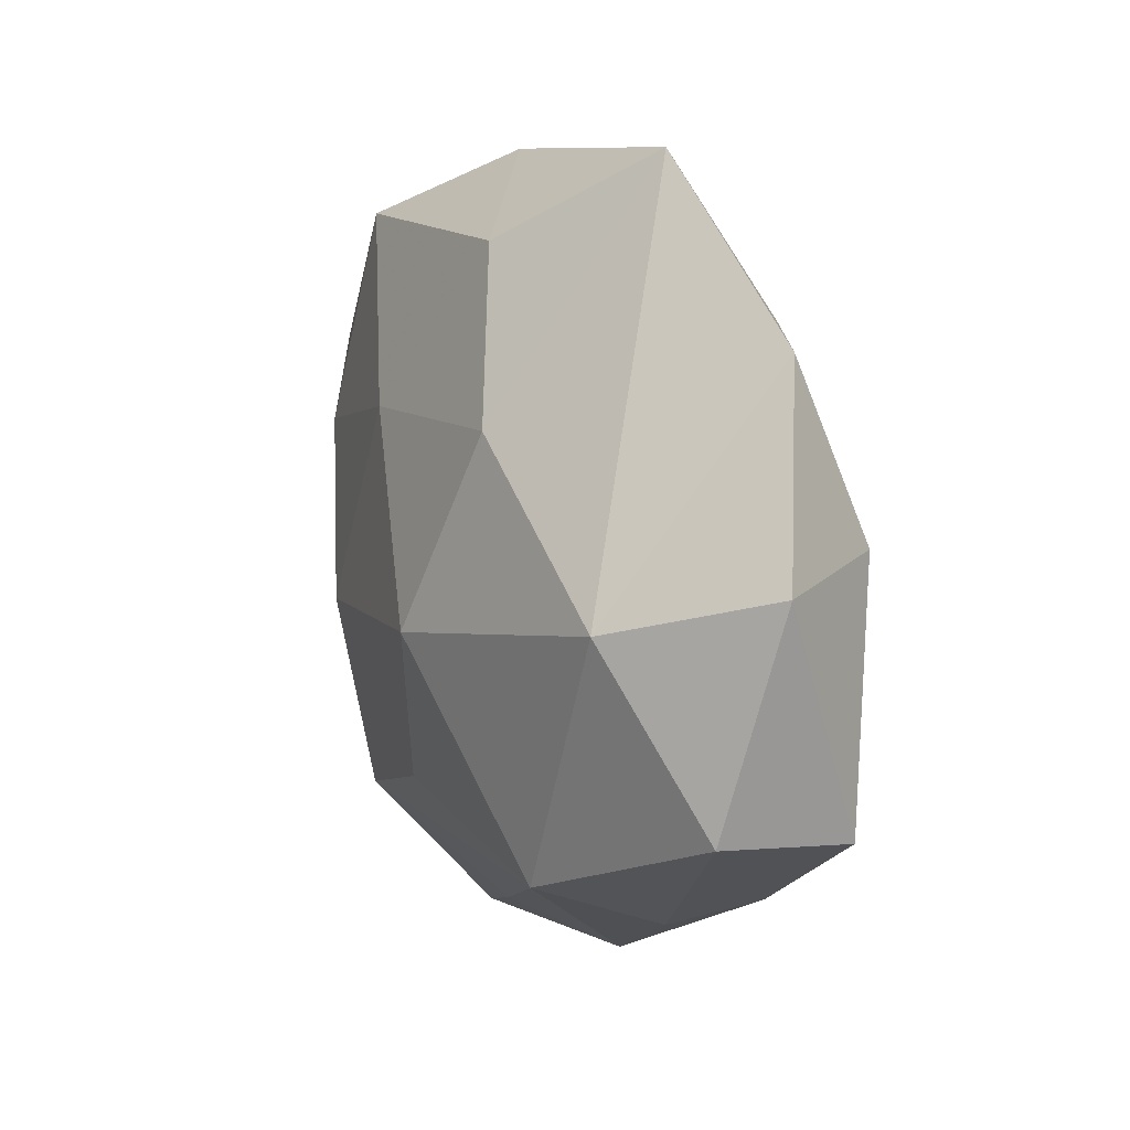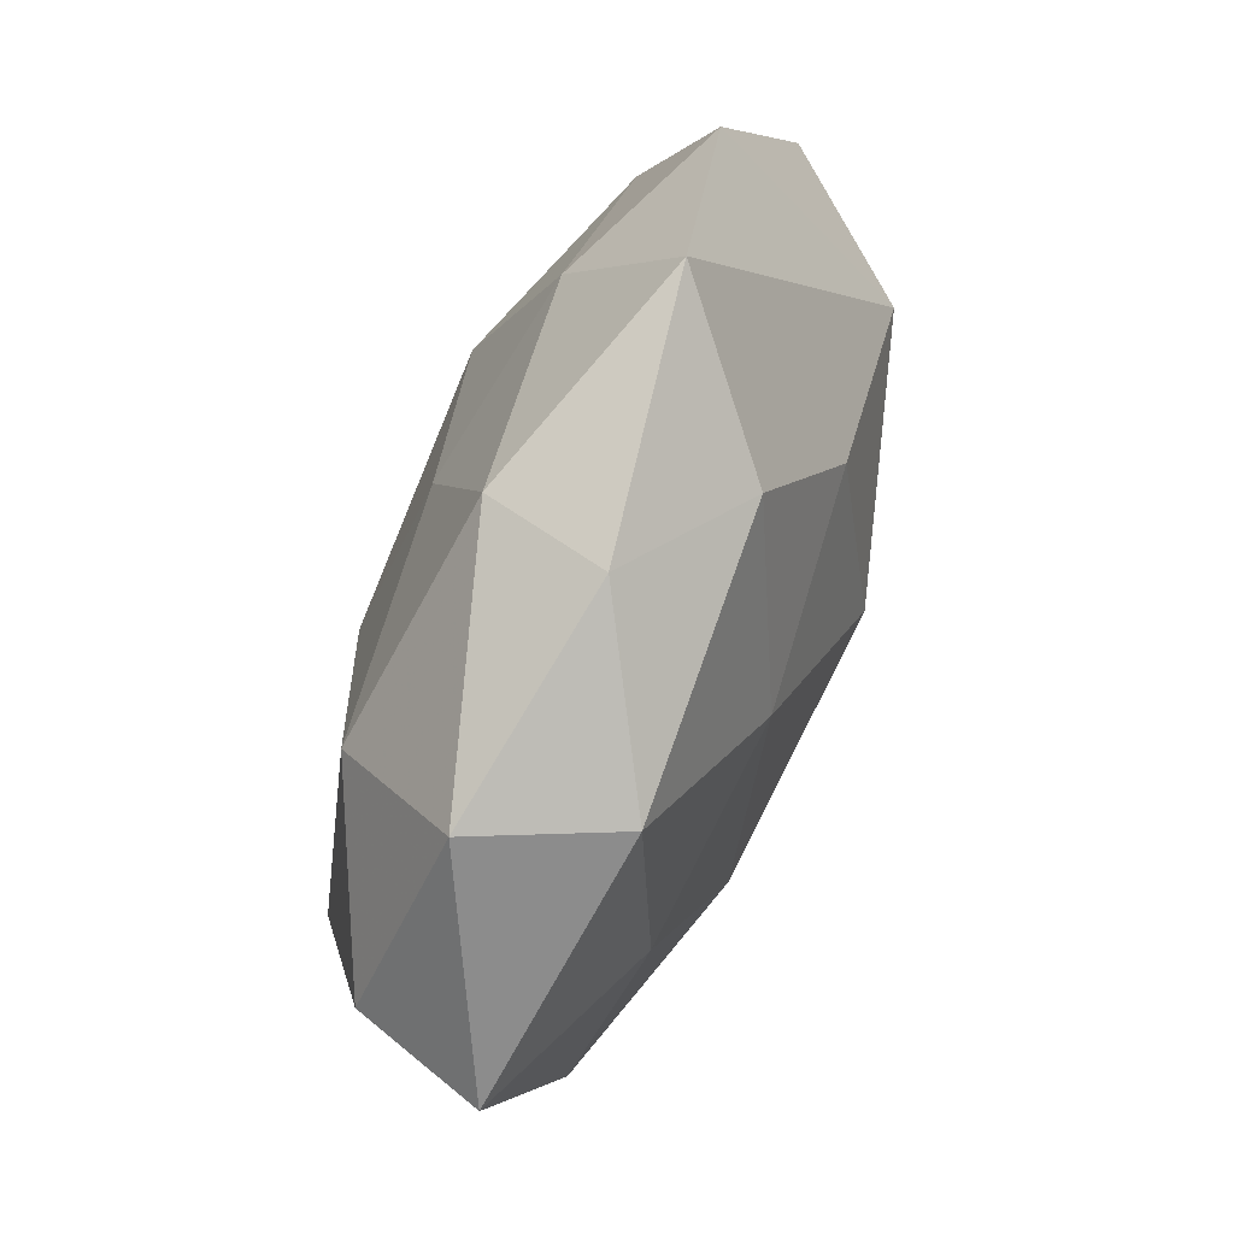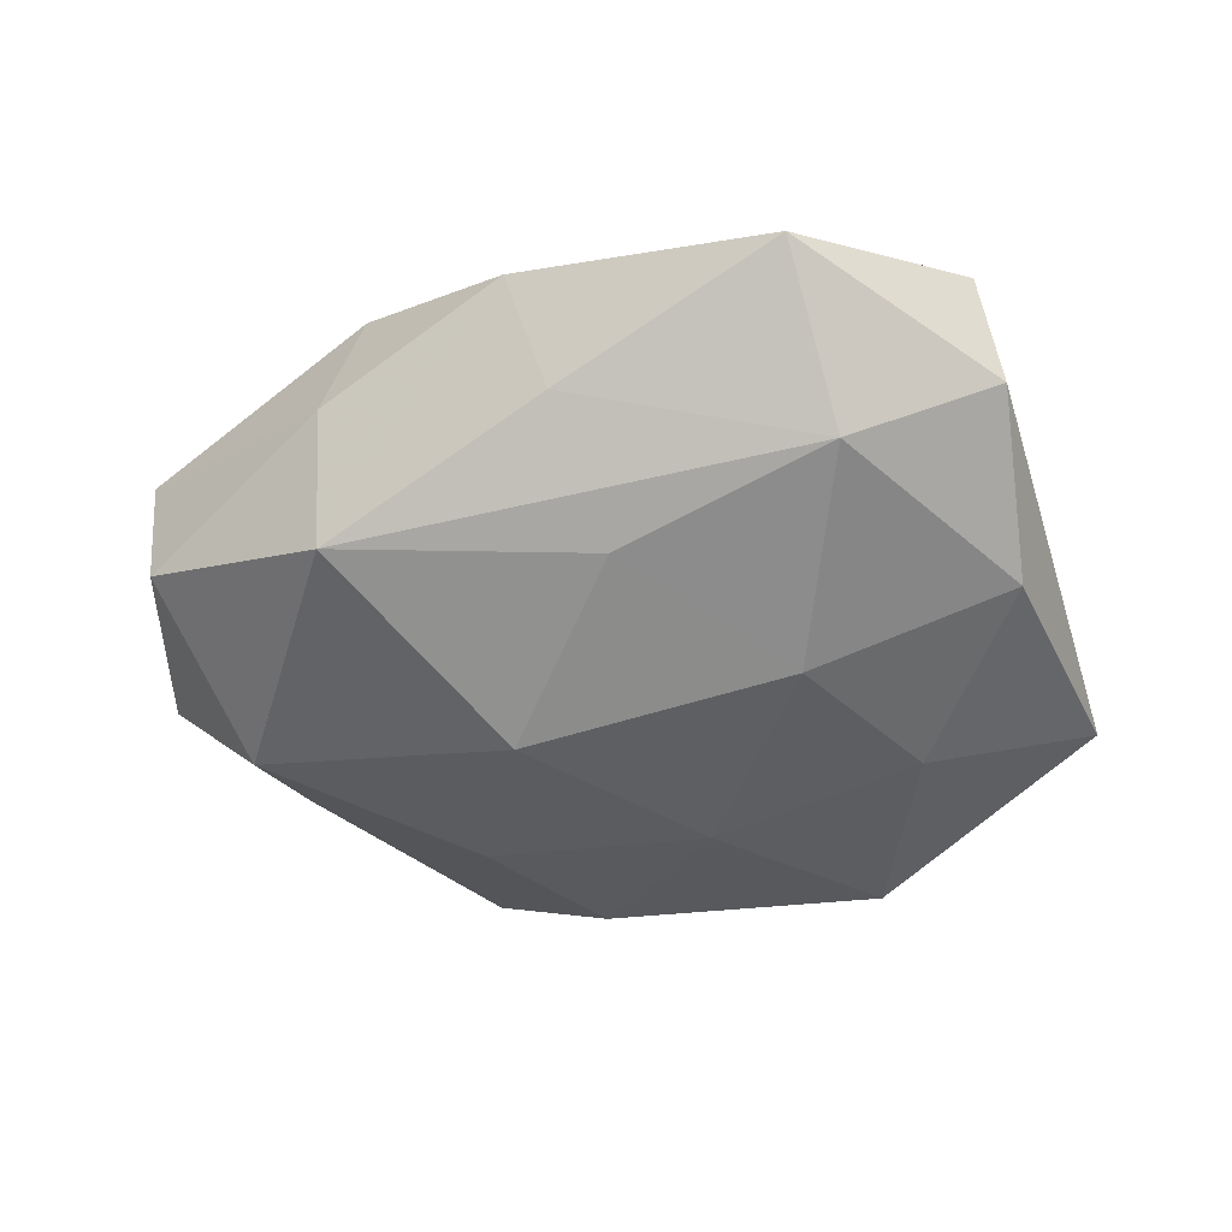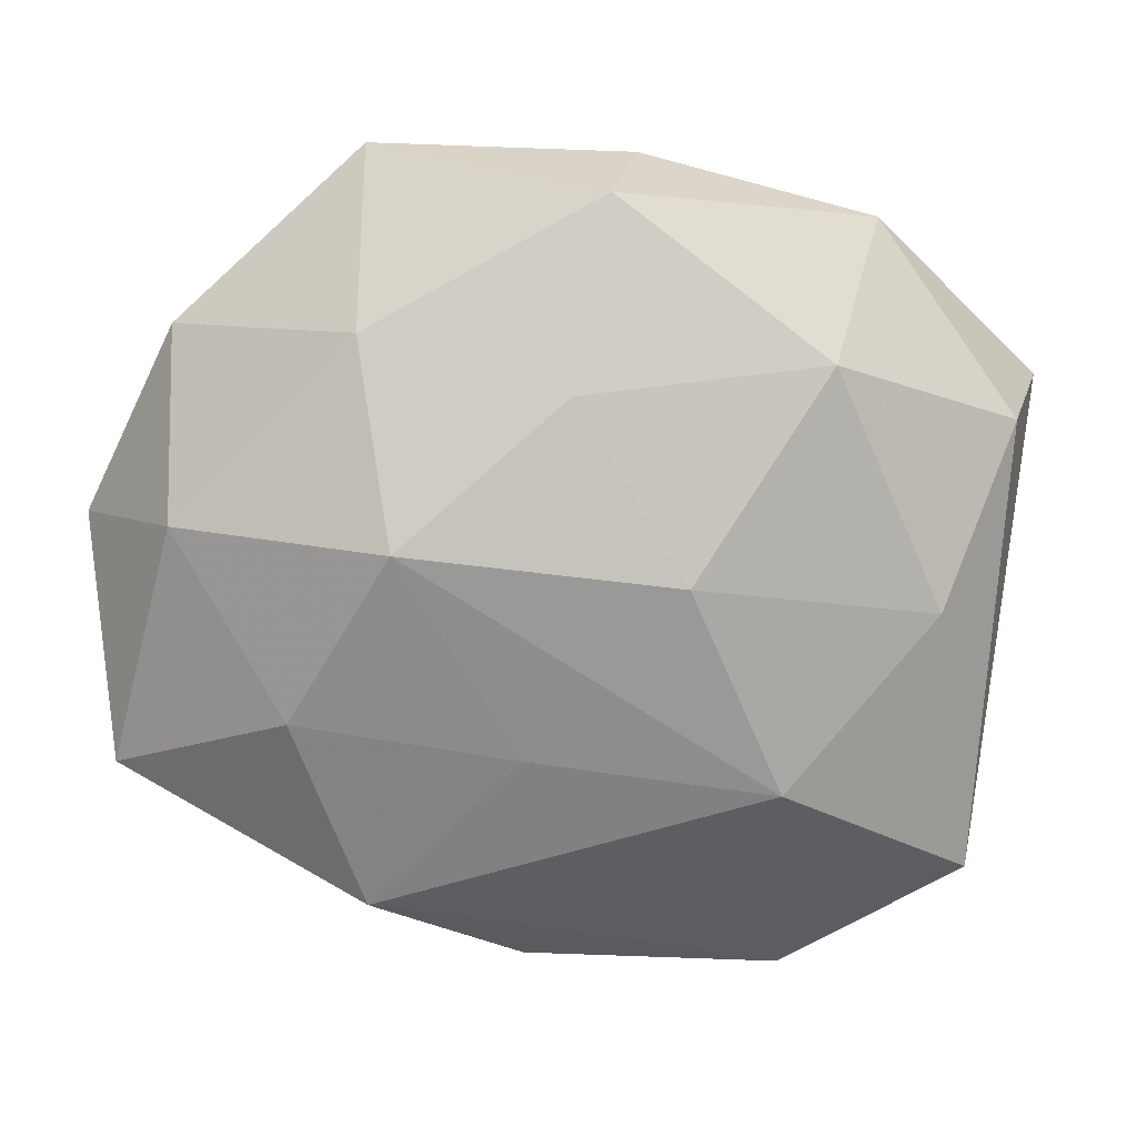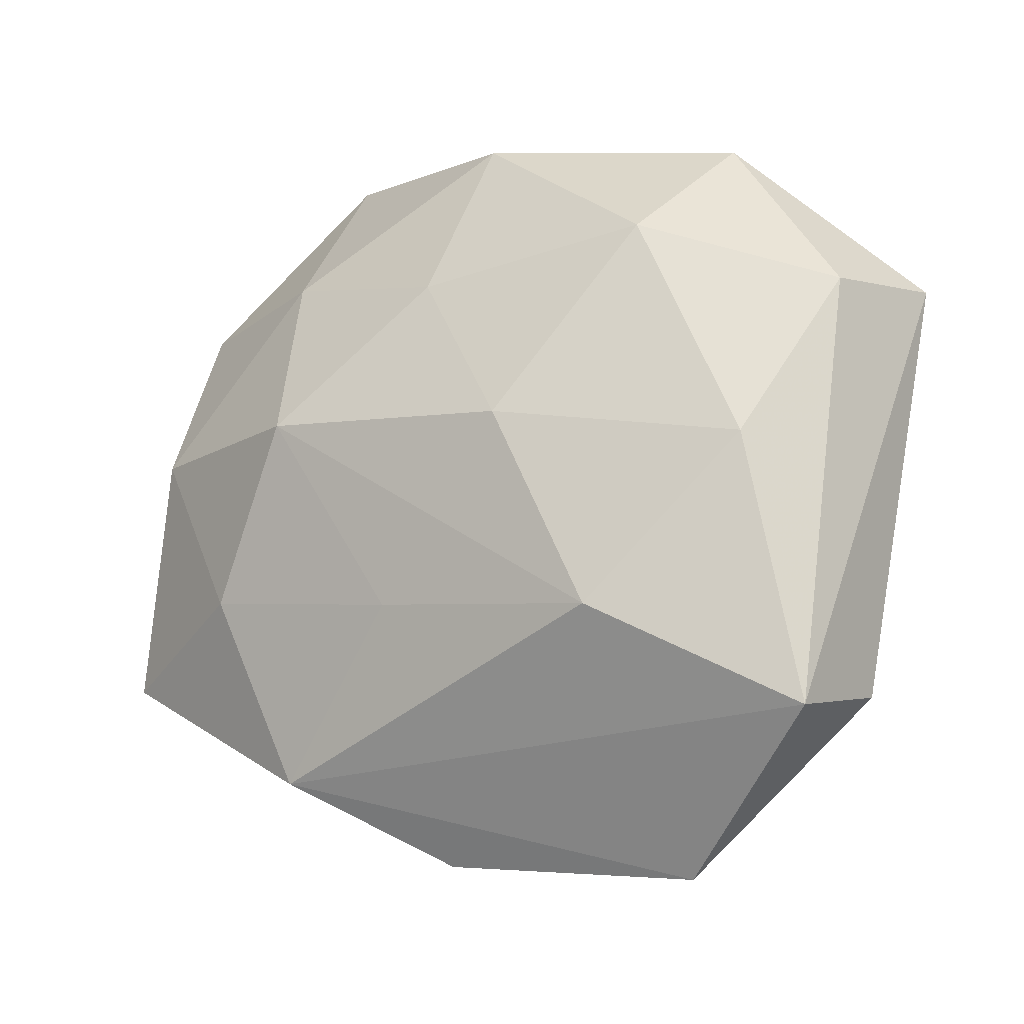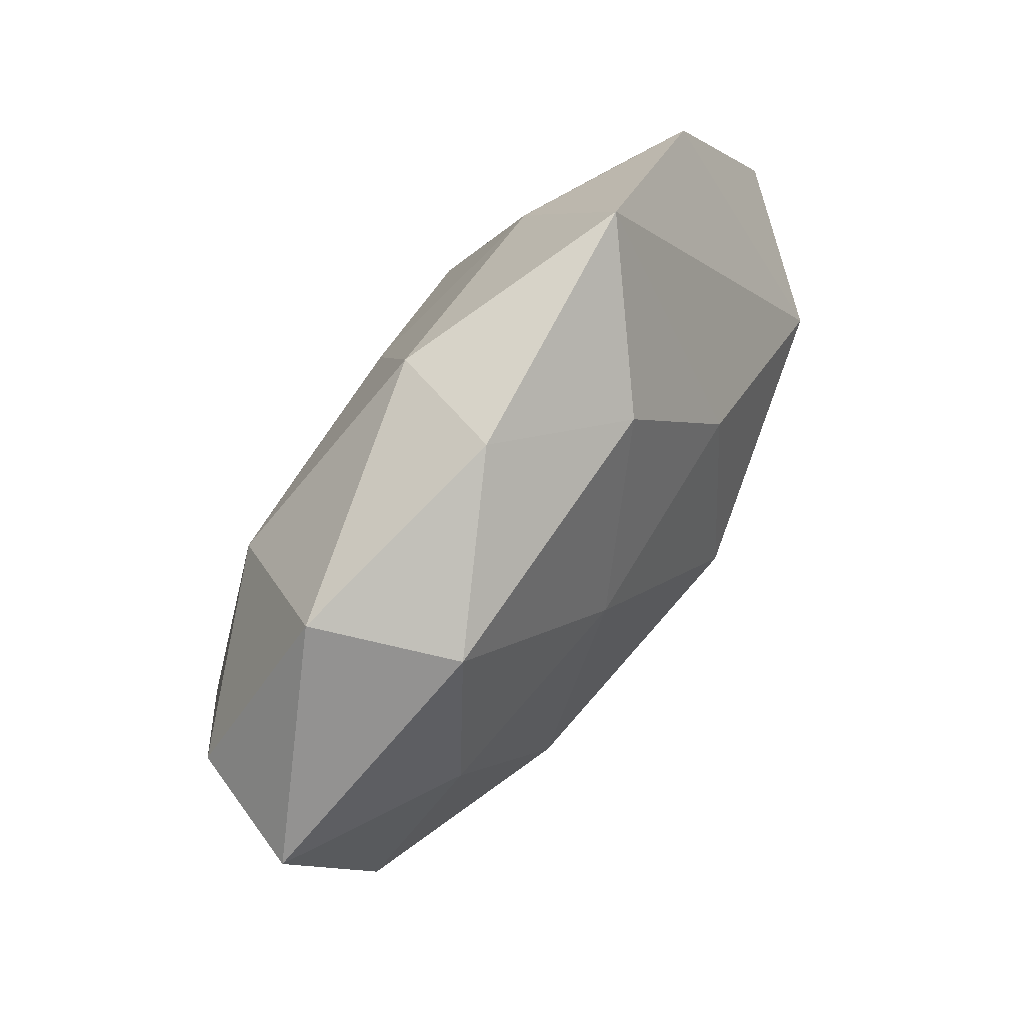
<metadata>
{"format":"obj","ext":"obj","renderer":"f3d","projection":"perspective","resolution":1024,"background":"white","views":[{"elev":12.3,"azim":-114.1,"up":"+Y"},{"elev":75.6,"azim":110.6,"up":"+Y"},{"elev":-49.4,"azim":8.3,"up":"+Z"},{"elev":15.1,"azim":-2.8,"up":"+Y"},{"elev":-17.3,"azim":30.7,"up":"+Y"},{"elev":72.2,"azim":125.1,"up":"+Y"}]}
</metadata>
<code>
v 0.0275 0.01064 -0.003908
v -0.02264 0.001123 -0.008815
v 0.02336 -0.01527 -0.001977
v -0.01227 0.02513 0.000373
v 0.003287 0.0243 -0.001564
v -0.004221 0.01968 -0.006672
v -0.01283 0.0154 0.007082
v -0.00632 -0.001853 -0.01307
v -0.01108 0.003926 0.01189
v 0.02004 -0.000812 0.008312
v -0.01713 -0.006508 0.00929
v 0.01688 0.02085 0.001222
v -0.00364 -0.0238 0.001925
v 0.01034 -0.003596 -0.01114
v -0.02743 -0.01025 0.004222
v 0.01333 0.01994 -0.007003
v -0.02337 0.01523 0.002322
v -0.0152 -0.01811 -0.0007149
v 0.001345 0.02288 0.005504
v 0.0108 -0.01068 0.01095
v -0.001581 -0.02033 -0.004579
v 0.005329 0.001873 0.01215
v -0.01023 0.009944 -0.009628
v -0.02677 -0.009798 -0.003616
v 0.000685 -0.01264 -0.009781
v -0.01286 -0.01846 0.006923
v -0.02358 0.004515 0.006975
v 0.01219 -0.02556 3.5e-06
v 0.003647 0.009424 -0.01052
v 0.02324 -0.004314 -0.006609
v 0.01388 -0.01694 -0.007488
v -0.003794 -0.008615 0.01021
v -0.02901 0.003631 -0.0006643
v 0.02488 0.009452 0.003783
v 0.01362 0.01365 0.00865
v -0.001037 0.01225 0.00969
v -0.01529 -0.01468 -0.009045
v 0.01664 0.00668 -0.008855
v 0.02246 -0.01709 0.005961
f 34 39 1
f 20 26 39
f 15 26 11
f 2 17 4
f 39 26 28
f 35 34 12
f 1 16 12
f 12 34 1
f 38 16 1
f 1 30 38
f 10 34 35
f 39 34 10
f 10 20 39
f 24 15 33
f 33 2 24
f 17 2 33
f 32 9 11
f 20 9 32
f 11 26 32
f 26 20 32
f 22 9 20
f 22 10 35
f 20 10 22
f 17 33 27
f 27 33 15
f 27 15 11
f 11 9 27
f 36 22 35
f 9 22 36
f 4 17 7
f 9 36 7
f 17 27 7
f 7 27 9
f 39 28 3
f 1 39 3
f 3 30 1
f 13 28 26
f 35 12 19
f 19 36 35
f 4 7 19
f 19 7 36
f 5 12 16
f 5 6 4
f 16 6 5
f 4 19 5
f 5 19 12
f 23 2 4
f 4 6 23
f 8 2 23
f 14 25 8
f 14 38 30
f 31 3 28
f 25 14 31
f 30 3 31
f 31 14 30
f 26 15 18
f 18 13 26
f 18 15 24
f 25 31 37
f 13 18 37
f 37 18 24
f 8 25 37
f 24 2 37
f 37 2 8
f 29 6 16
f 29 23 6
f 8 23 29
f 16 38 29
f 29 14 8
f 38 14 29
f 28 13 21
f 13 37 21
f 21 31 28
f 21 37 31

</code>
